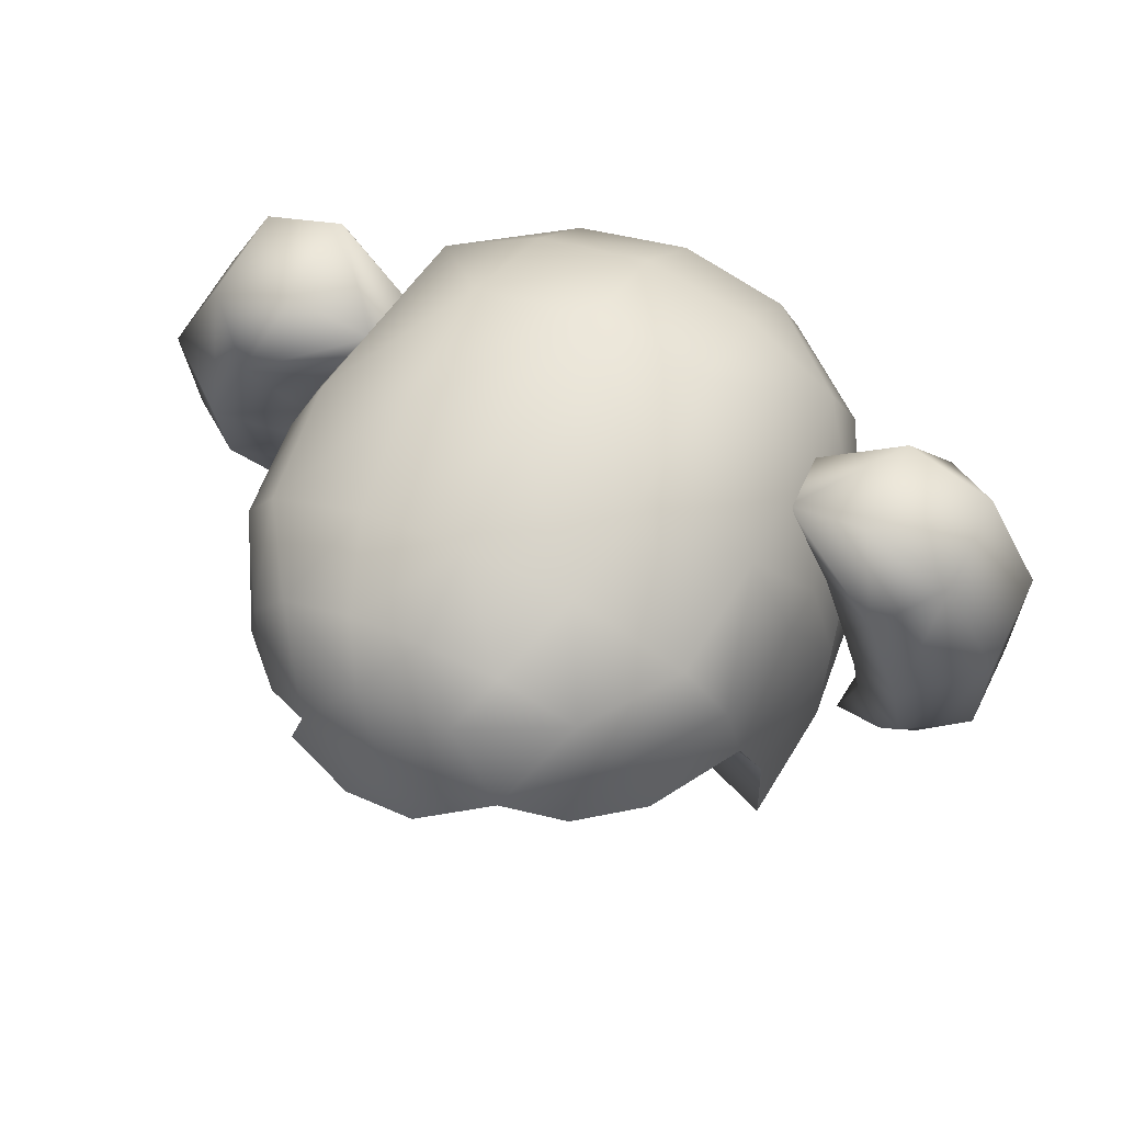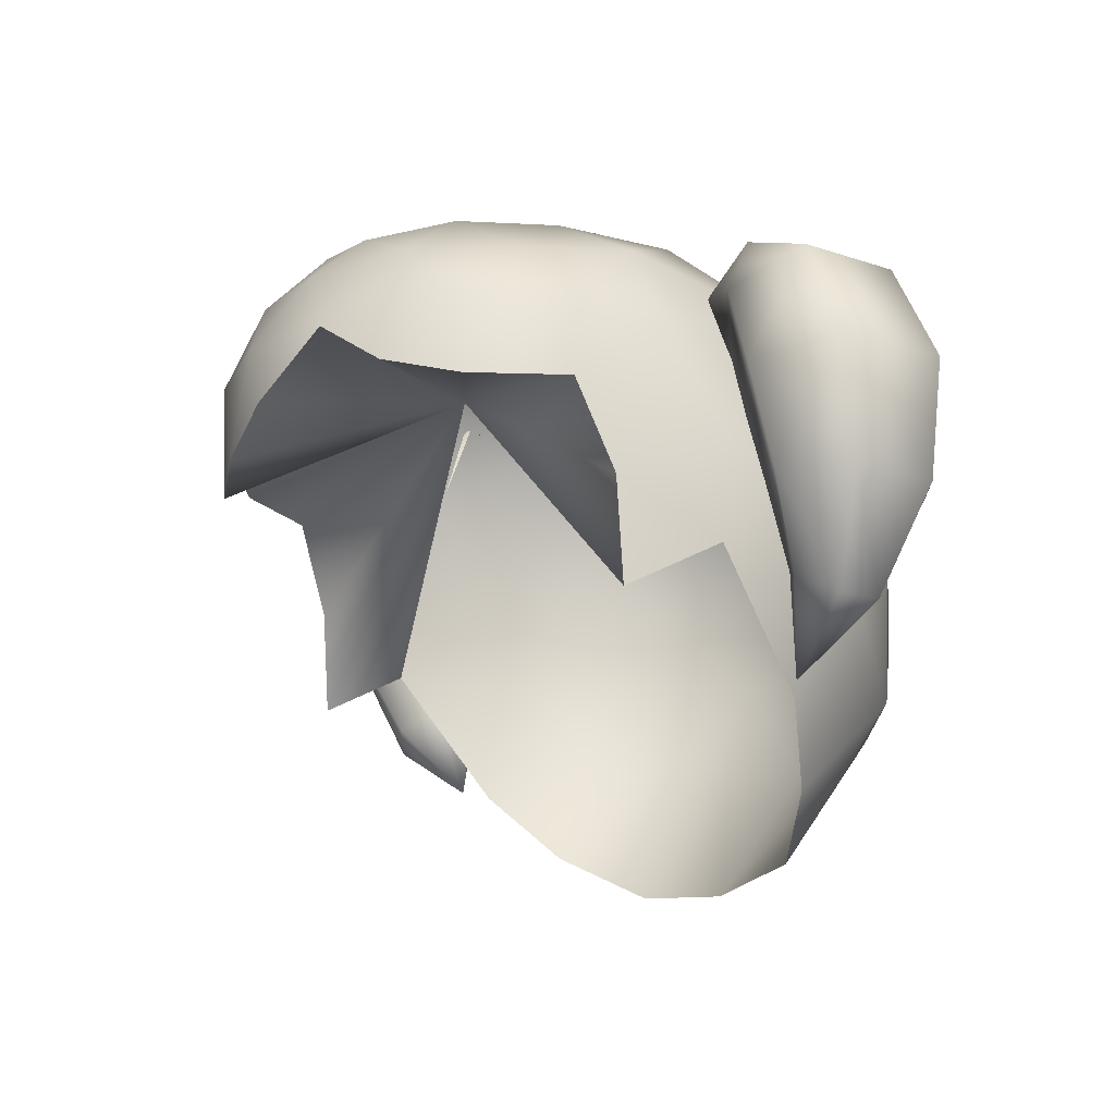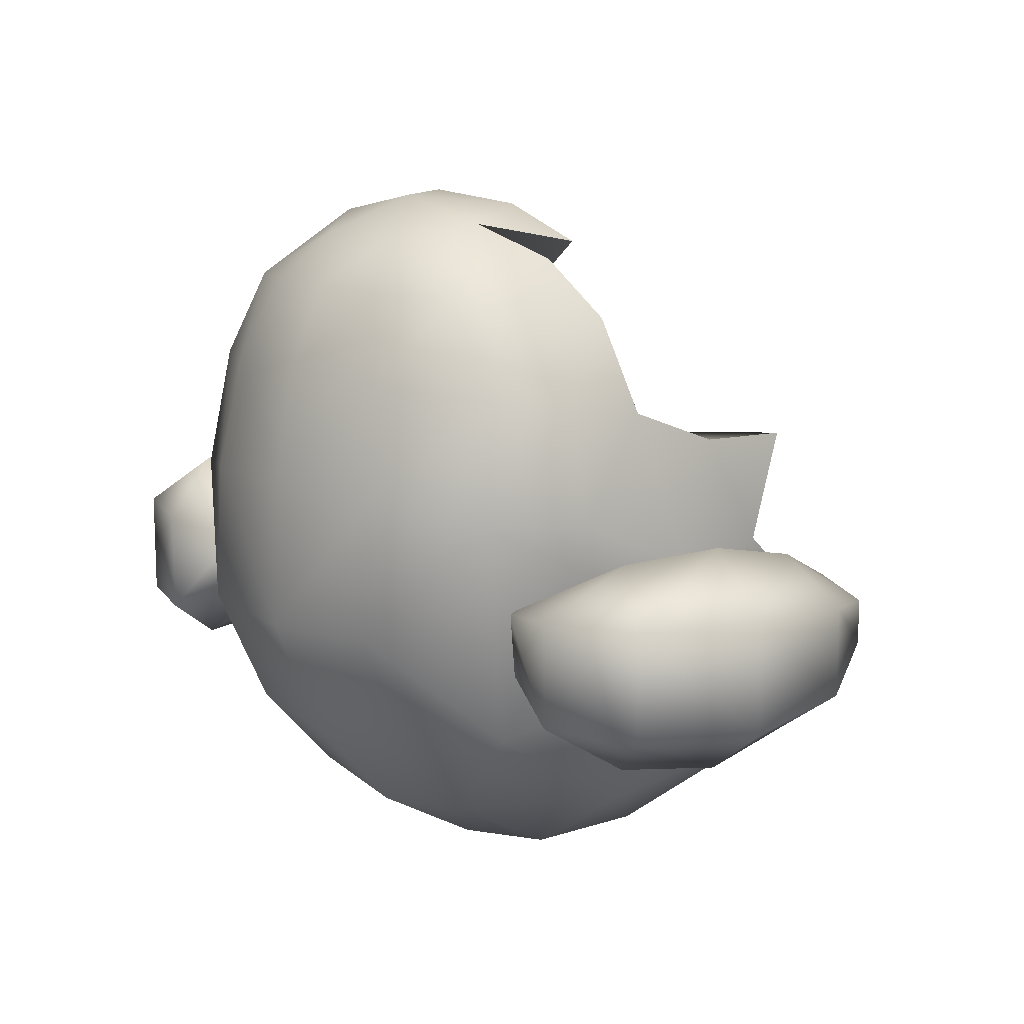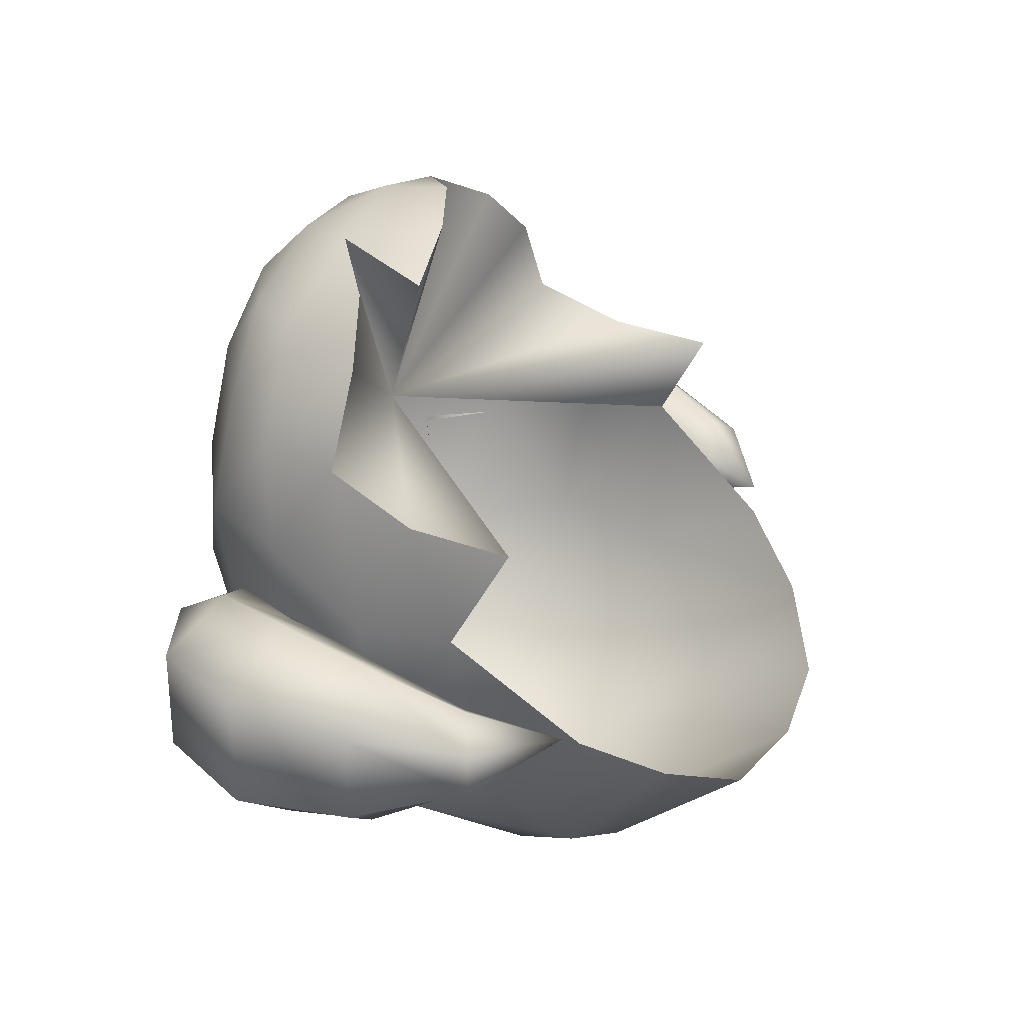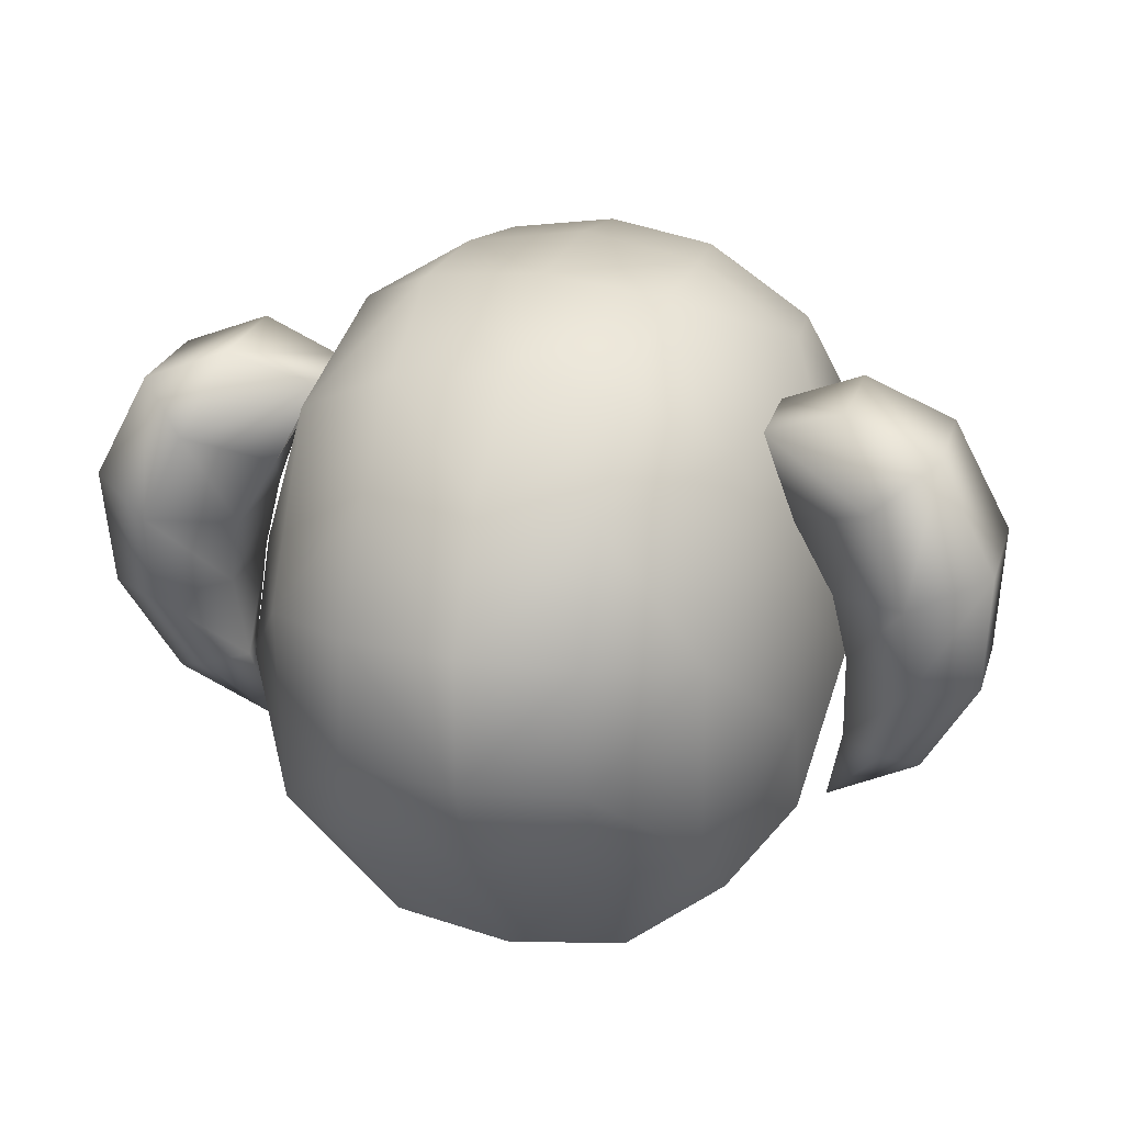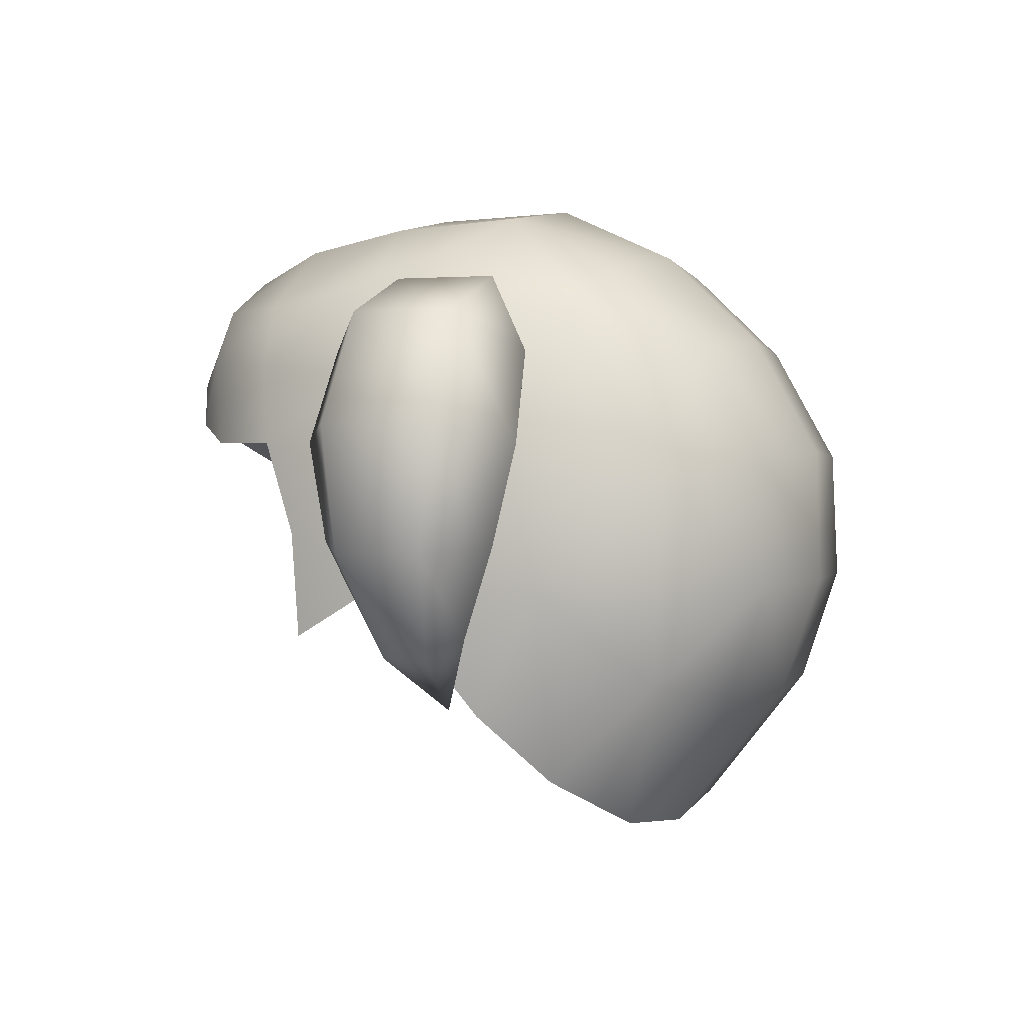
<metadata>
{"format":"obj","ext":"obj","renderer":"f3d","projection":"perspective","resolution":1024,"background":"white","views":[{"elev":58.2,"azim":26.1,"up":"+Y"},{"elev":-17.7,"azim":56.2,"up":"+Y"},{"elev":13.3,"azim":-133.4,"up":"+Z"},{"elev":28.4,"azim":-65.9,"up":"+Z"},{"elev":25.6,"azim":-164.3,"up":"+Y"},{"elev":2.3,"azim":115.4,"up":"+Y"}]}
</metadata>
<code>
v  27.79 30 -9.282
v  28.03 38.52 -3.329
v  28.42 31.13 -5.267
v  28.03 38.52 -11.45
v  34.02 37.84 0.6667
v  31.53 29.55 -3.231
v  34.62 27.98 -5.357
v  39.54 37.15 -3.4
v  34.62 27.98 -9.427
v  39.54 37.15 -11.38
v  31.53 29.55 -11.55
v  34.02 37.84 -15.45
v  26.71 44.8 -2.463
v  26.71 44.8 -12.32
v  33.46 46.47 2.596
v  40 48.14 -2.333
v  40 48.14 -12.45
v  33.46 46.47 -17.38
v  23.11 50.96 -11.87
v  29.93 54.36 1.808
v  27 61 -2.812
v  34.9 57.76 -2.675
v  34.9 57.76 -12.11
v  27 61 -12.05
v  29.93 54.36 -16.59
v  24.3 50.96 -2.914
v  19.82 58.35 -3.761
v  19.82 57.66 -9.643
v  26.29 22.66 -7.392
v  10 44.82 -31.28
v  0 33.44 -33.25
v  10.67 33.44 -31.62
v  0 45.41 -32.89
v  10.62 67.46 -6.38
v  0 64 -18
v  10 62.5 -17.25
v  0 68.87 -7
v  9.424 64.97 16
v  0 68.45 6.122
v  10.6 66.75 5.824
v  0 66.44 16.38
v  18.89 59.2 15
v  19.94 61.09 4.282
v  18.67 43.12 -24.9
v  18.76 58.18 -15.84
v  10 54.84 -25.5
v  24.73 28.5 9
v  24.75 38 9.675
v  26.3 33.44 0
v  24.65 33.44 -15.09
v  24 43.65 -12.17
v  24 51.85 -0.8275
v  26.3 42.39 -1.349
v  22.46 53.44 14
v  18.67 24.72 -23.95
v  0 55.94 -26.81
v  23.88 52.75 4
v  24 21.91 -9.02
v  0 22.67 -29.6
v  10.67 23.19 -28.15
v  0 9.631 -19.1
v  10.67 10.89 -18.38
v  23.62 46.27 13
v  18.67 15.56 -13.89
v  0 52.29 9.059
v  -28.03 38.52 -3.329
v  -27.78 30 -9.282
v  -28.42 31.13 -5.267
v  -28.03 38.52 -11.45
v  -34.02 37.84 0.6667
v  -31.52 29.55 -3.231
v  -34.62 27.98 -5.357
v  -39.54 37.15 -3.4
v  -34.62 27.98 -9.427
v  -39.54 37.15 -11.38
v  -31.52 29.55 -11.55
v  -34.02 37.84 -15.45
v  -26.71 44.8 -2.463
v  -26.71 44.8 -12.32
v  -33.46 46.47 2.596
v  -40 48.14 -2.333
v  -40 48.14 -12.45
v  -33.46 46.47 -17.38
v  -23.1 50.96 -11.87
v  -29.93 54.36 1.808
v  -34.9 57.76 -2.675
v  -27 61 -2.812
v  -34.9 57.76 -12.11
v  -27 61 -12.05
v  -29.93 54.36 -16.59
v  -24.3 50.96 -2.914
v  -19.81 58.35 -3.761
v  -19.81 57.66 -9.643
v  -26.29 22.66 -7.392
v  -10 44.82 -31.28
v  -10.67 33.44 -31.62
v  -10.62 67.46 -6.38
v  -10 62.5 -17.25
v  -9.42 64.97 16
v  -10.6 66.75 5.824
v  -18.88 59.2 15
v  -19.94 61.09 4.282
v  -18.67 43.12 -24.9
v  -18.76 58.18 -15.84
v  -10 54.84 -25.5
v  -24.75 38 9.675
v  -24.72 28.5 9
v  -26.3 33.44 0
v  -24 43.65 -12.17
v  -24.65 33.44 -15.09
v  -24 51.85 -0.8275
v  -26.3 42.39 -1.349
v  -22.45 53.44 14
v  -18.67 24.72 -23.95
v  -23.87 52.75 4
v  -24 21.91 -9.02
v  -10.67 23.19 -28.15
v  -10.67 10.89 -18.38
v  -23.62 46.27 13
v  -18.67 15.56 -13.89
v  13.27 59 23.17
v  16.82 54.25 22.75
v  6.604 62.21 23.6
v  0 62.84 23.72
v  -6.6 62.21 23.6
v  -13.27 59 23.17
v  -16.82 54.25 22.75
v  2 46.87 31
v  -5 44 30
v  0 52.35 31
v  -8.984 52 29
v  -4.243 58.56 27.55
v  -12 43 27
v  8.988 52 29
v  13.98 48 26
v  -13.97 48 26
v  4.251 58.56 27.55
v  19.04 46.24 21
v  -19.03 46.24 21
g hair
f 93 89 92
f 93 90 89
f 84 90 93
f 84 79 90
f 78 79 84
f 78 69 79
f 66 69 78
f 66 67 69
f 68 67 66
f 68 94 67
f 71 94 68
f 71 72 94
f 70 72 71
f 70 73 72
f 81 73 70
f 81 75 73
f 82 75 81
f 82 77 75
f 83 77 82
f 83 69 77
f 79 69 83
f 27 24 28
f 27 21 24
f 20 21 27
f 20 22 21
f 15 22 20
f 15 16 22
f 5 16 15
f 5 8 16
f 7 8 5
f 7 9 8
f 29 9 7
f 29 11 9
f 1 11 29
f 1 12 11
f 4 12 1
f 4 18 12
f 14 18 4
f 14 25 18
f 19 25 14
f 19 28 25
f 106 108 107
f 106 112 108
f 119 112 106
f 119 115 112
f 113 115 119
f 113 102 115
f 101 102 113
f 101 100 102
f 99 100 101
f 99 39 100
f 41 39 99
f 41 38 39
f 123 38 41
f 123 121 38
f 137 121 123
f 137 134 121
f 130 134 137
f 111 112 115
f 111 109 112
f 104 109 111
f 104 103 109
f 105 103 104
f 105 95 103
f 33 95 105
f 33 31 95
f 30 31 33
f 30 32 31
f 44 32 30
f 44 55 32
f 50 55 44
f 50 64 55
f 58 64 50
f 102 111 115
f 102 104 111
f 97 104 102
f 97 98 104
f 35 98 97
f 35 56 98
f 36 56 35
f 36 46 56
f 45 46 36
f 45 44 46
f 51 44 45
f 51 50 44
f 49 50 51
f 49 58 50
f 109 108 112
f 109 110 108
f 103 110 109
f 103 114 110
f 96 114 103
f 96 117 114
f 59 117 96
f 59 61 117
f 60 61 59
f 60 62 61
f 55 62 60
f 55 64 62
f 49 48 47
f 49 53 48
f 51 53 49
f 51 52 53
f 45 52 51
f 45 43 52
f 34 43 45
f 34 40 43
f 37 40 34
f 37 39 40
f 100 39 37
f 91 78 84
f 91 85 78
f 92 85 91
f 92 87 85
f 89 87 92
f 89 88 87
f 90 88 89
f 90 83 88
f 79 83 90
f 82 88 83
f 82 86 88
f 81 86 82
f 81 80 86
f 70 80 81
f 70 66 80
f 68 66 70
f 67 77 69
f 67 76 77
f 94 76 67
f 94 74 76
f 72 74 94
f 72 73 74
f 127 101 113
f 127 126 101
f 131 126 127
f 131 132 126
f 130 132 131
f 130 137 132
f 126 99 101
f 126 125 99
f 132 125 126
f 132 124 125
f 137 124 132
f 137 123 124
f 38 40 39
f 38 42 40
f 121 42 38
f 121 122 42
f 134 122 121
f 134 135 122
f 118 117 61
f 118 114 117
f 120 114 118
f 120 110 114
f 116 110 120
f 116 108 110
f 86 87 88
f 86 85 87
f 80 85 86
f 80 78 85
f 66 78 80
f 129 131 133
f 129 130 131
f 128 130 129
f 128 134 130
f 139 113 119
f 139 127 113
f 136 127 139
f 136 131 127
f 53 63 48
f 53 57 63
f 52 57 53
f 52 43 57
f 138 122 135
f 138 54 122
f 63 54 138
f 63 57 54
f 13 15 20
f 13 2 15
f 4 2 13
f 4 1 2
f 24 25 28
f 24 23 25
f 21 23 24
f 21 22 23
f 23 18 25
f 23 17 18
f 22 17 23
f 22 16 17
f 26 20 27
f 26 13 20
f 19 13 26
f 19 14 13
f 17 12 18
f 17 10 12
f 16 10 17
f 16 8 10
f 2 5 15
f 2 3 5
f 1 3 2
f 1 29 3
f 65 133 131
f 65 129 133
f 128 129 65
f 65 134 128
f 65 135 134
f 138 135 65
f 54 42 122
f 54 43 42
f 57 43 54
f 65 63 138
f 65 48 63
f 47 48 65
f 65 107 108
f 65 106 107
f 119 106 65
f 65 139 119
f 65 136 139
f 131 136 65
f 10 11 12
f 10 9 11
f 8 9 10
f 6 29 7
f 6 3 29
f 5 3 6
f 36 34 45
f 36 35 34
f 100 97 102
f 100 37 97
f 125 41 99
f 125 124 41
f 76 75 77
f 76 74 75
f 98 105 104
f 98 56 105
f 56 33 105
f 56 46 33
f 30 46 44
f 30 33 46
f 95 96 103
f 95 31 96
f 31 59 96
f 31 32 59
f 37 35 97
f 37 34 35
f 60 32 55
f 60 59 32
f 124 123 41
f 49 47 65
f 43 40 42
f 75 74 73
f 71 68 70
f 14 4 13
f 6 7 5

</code>
